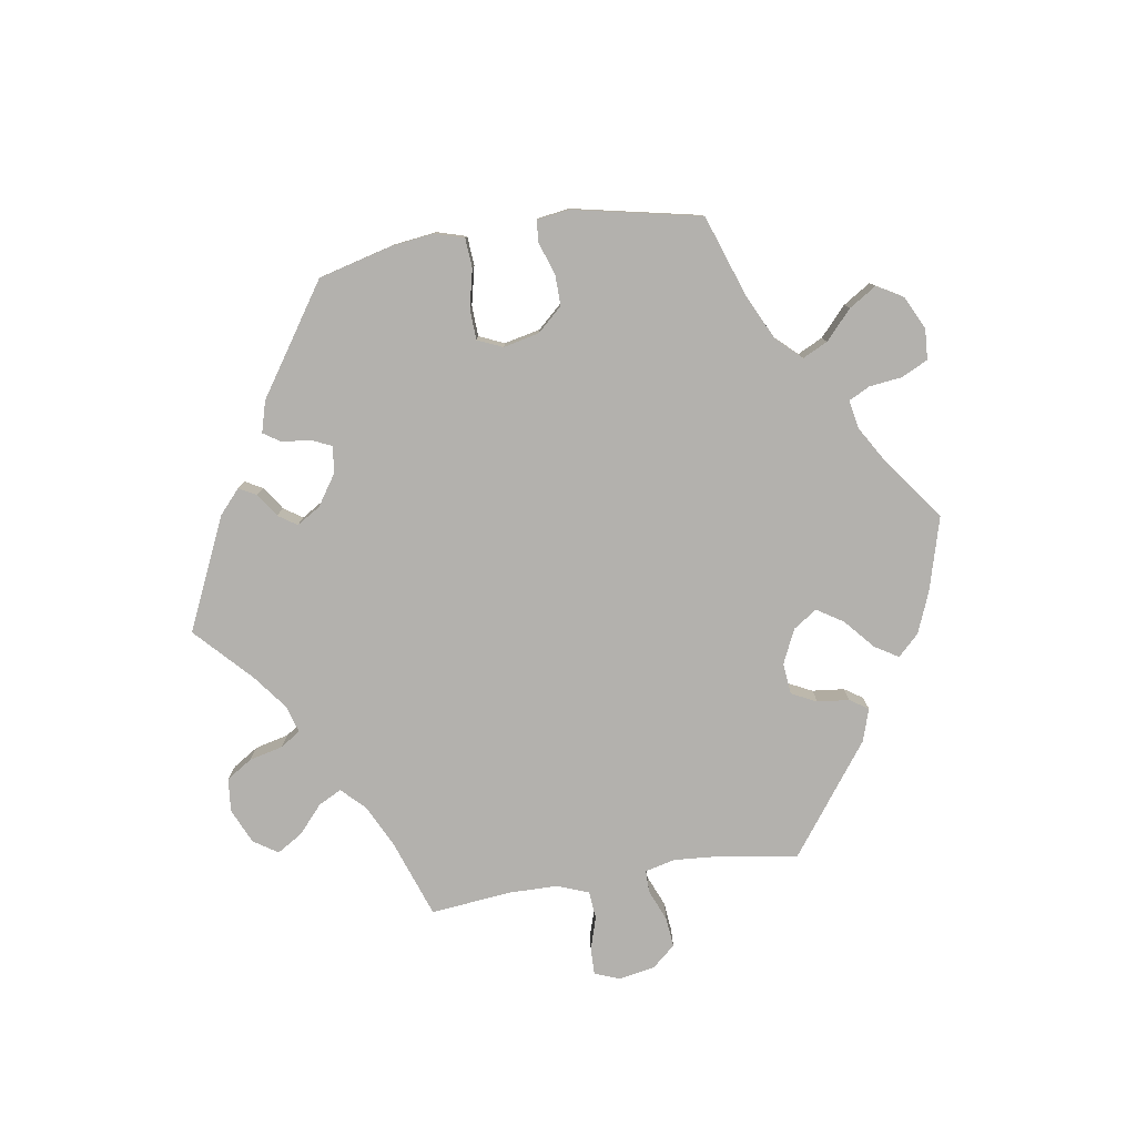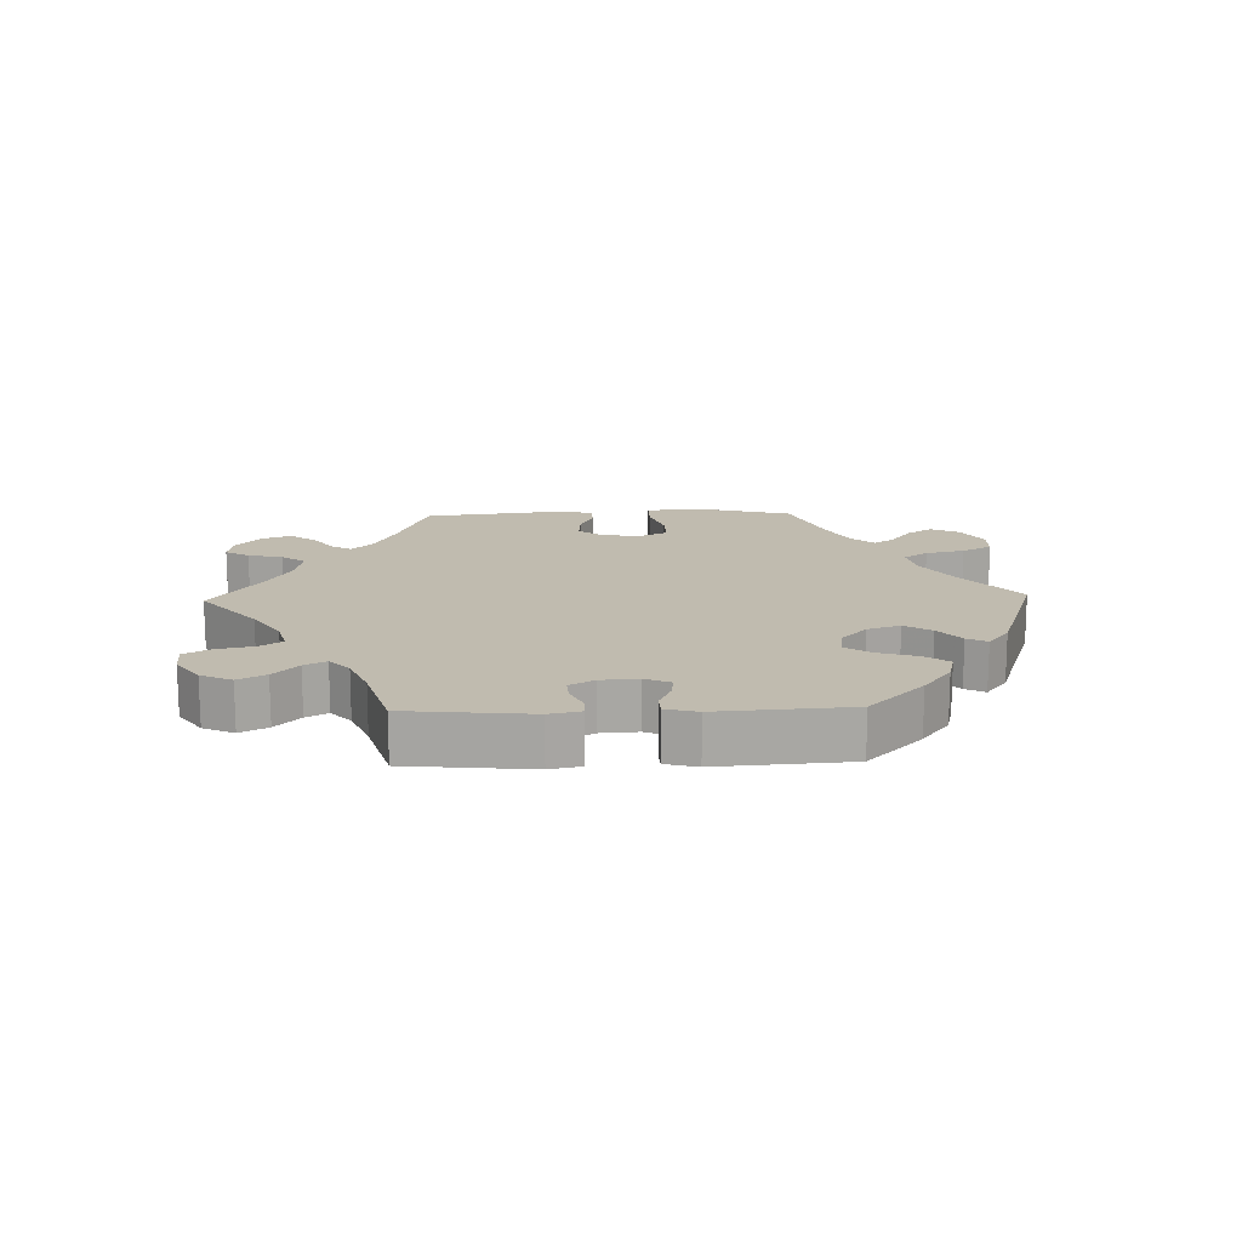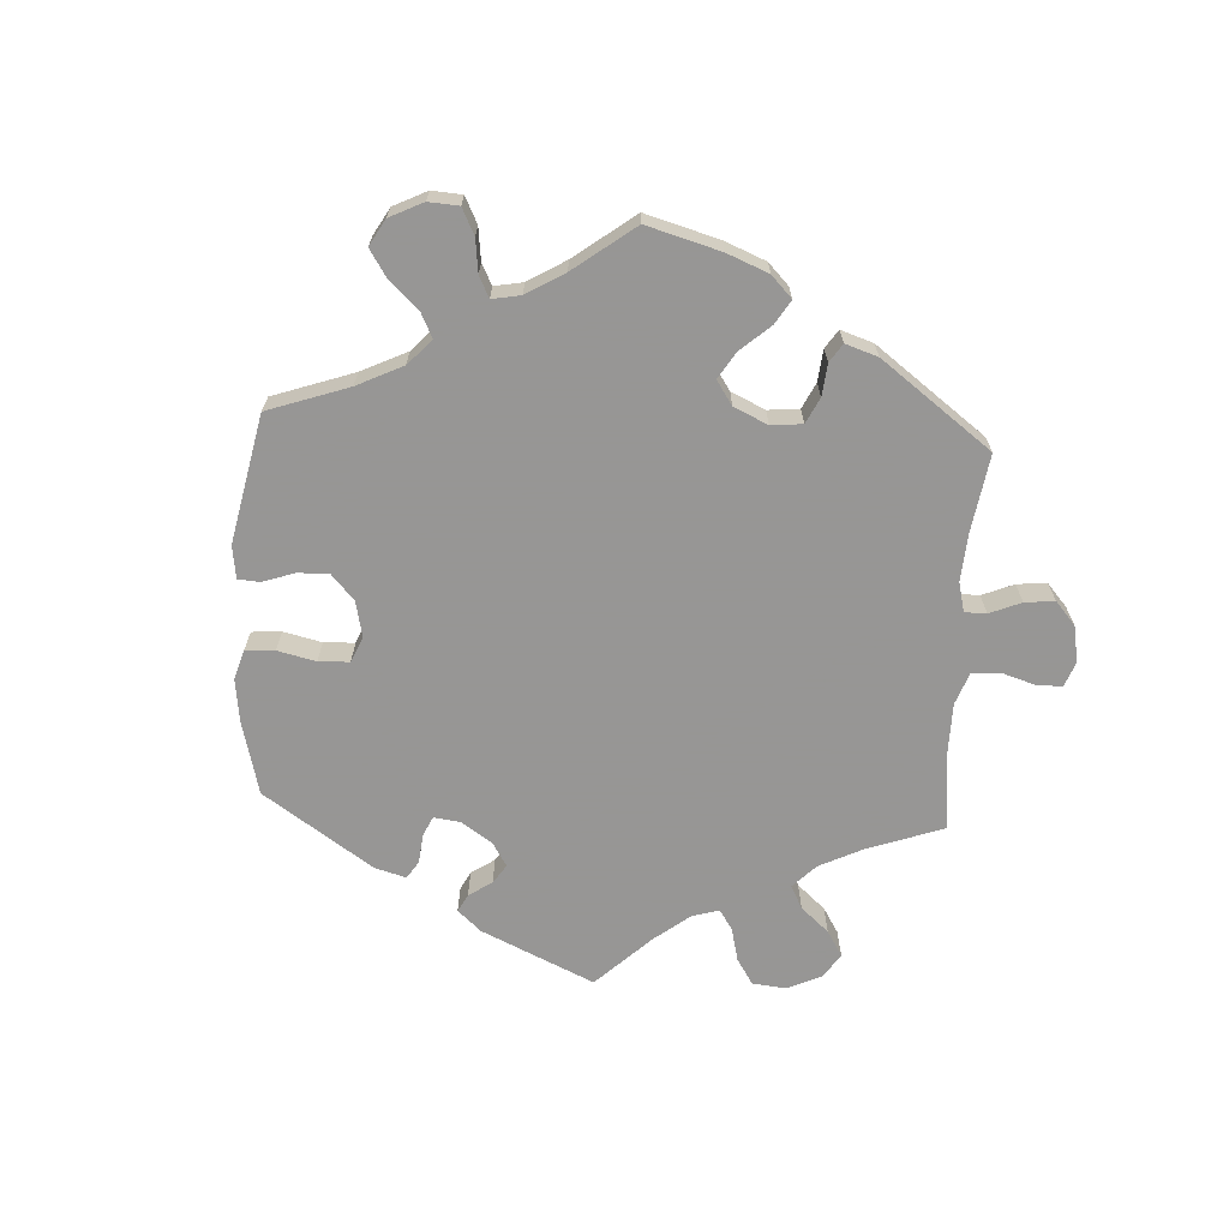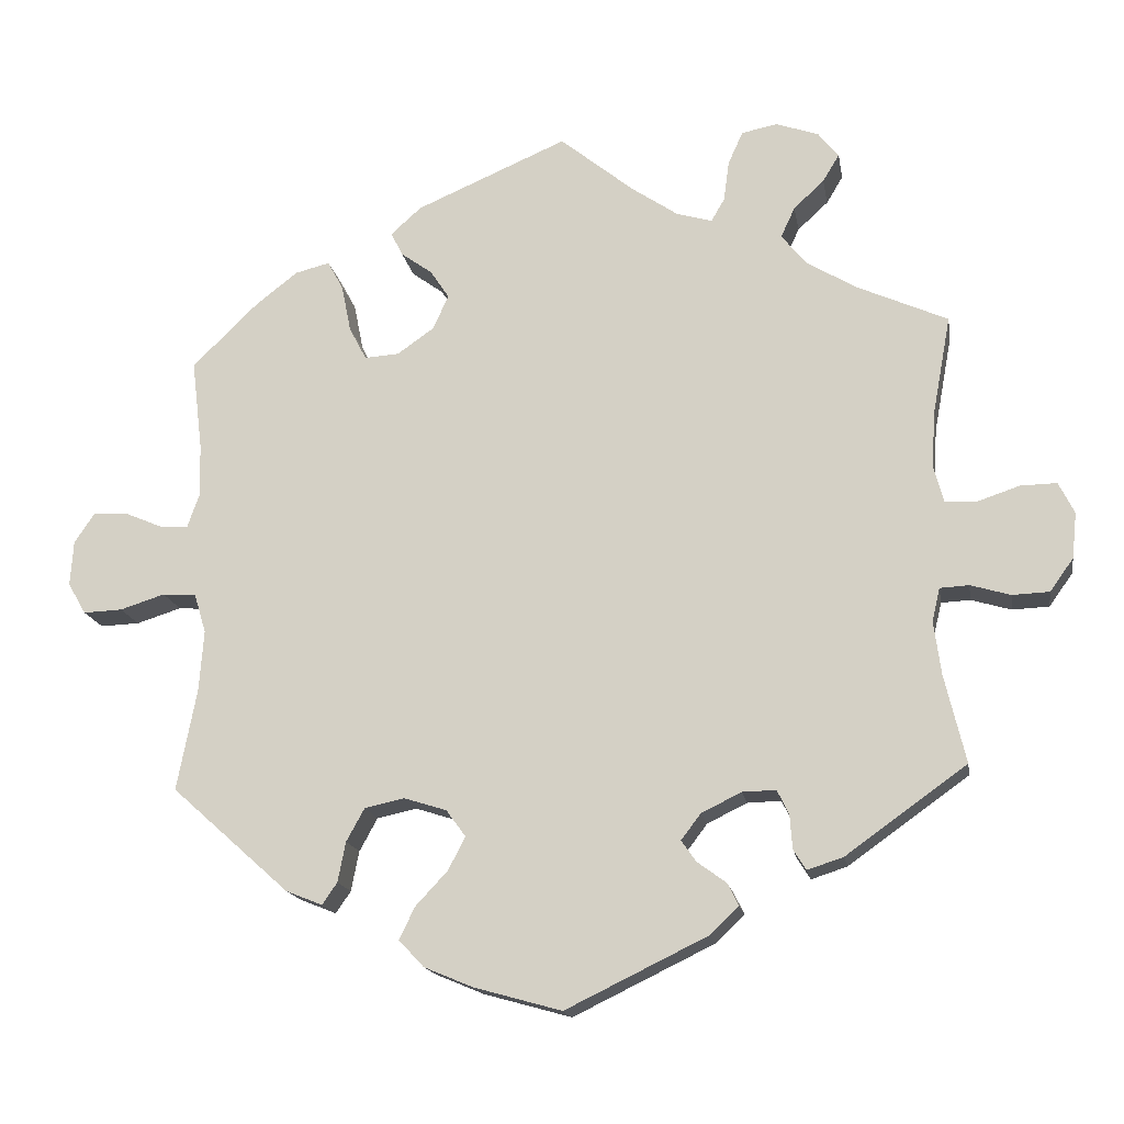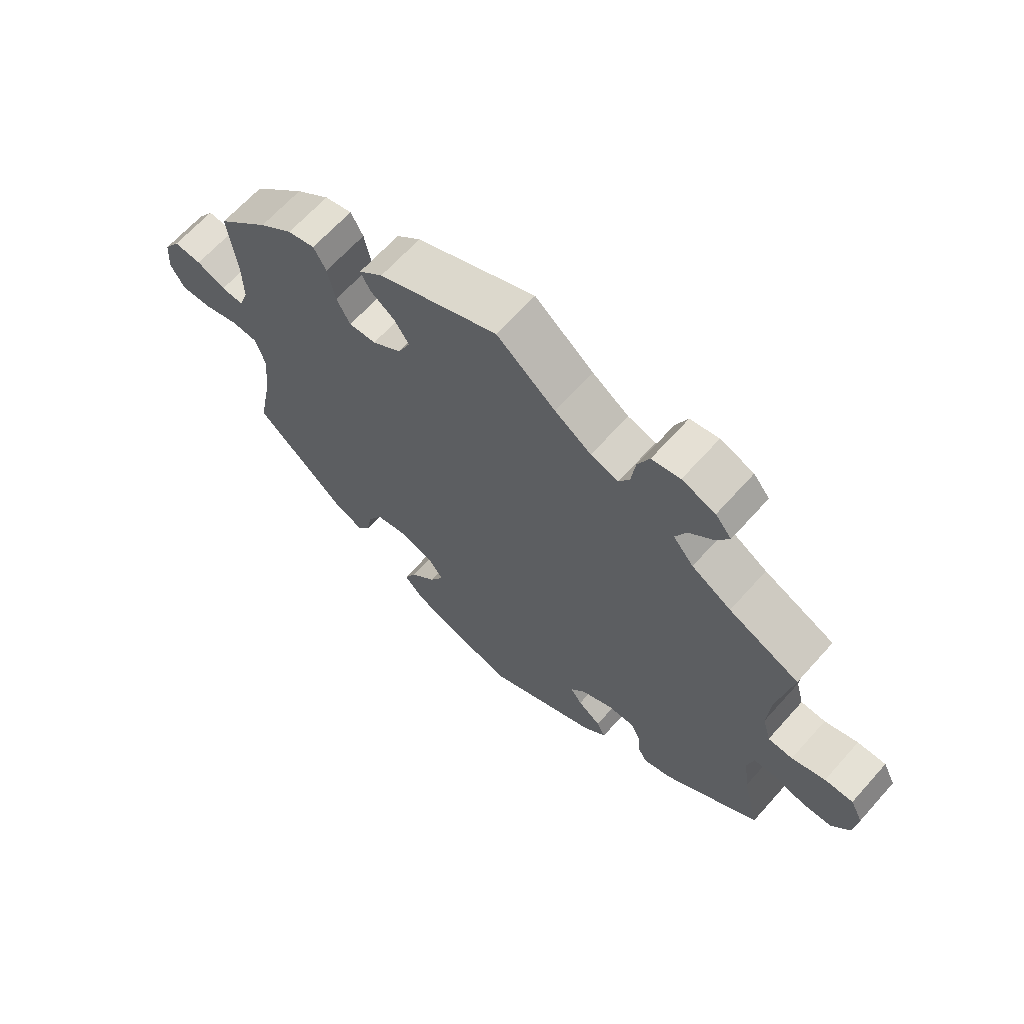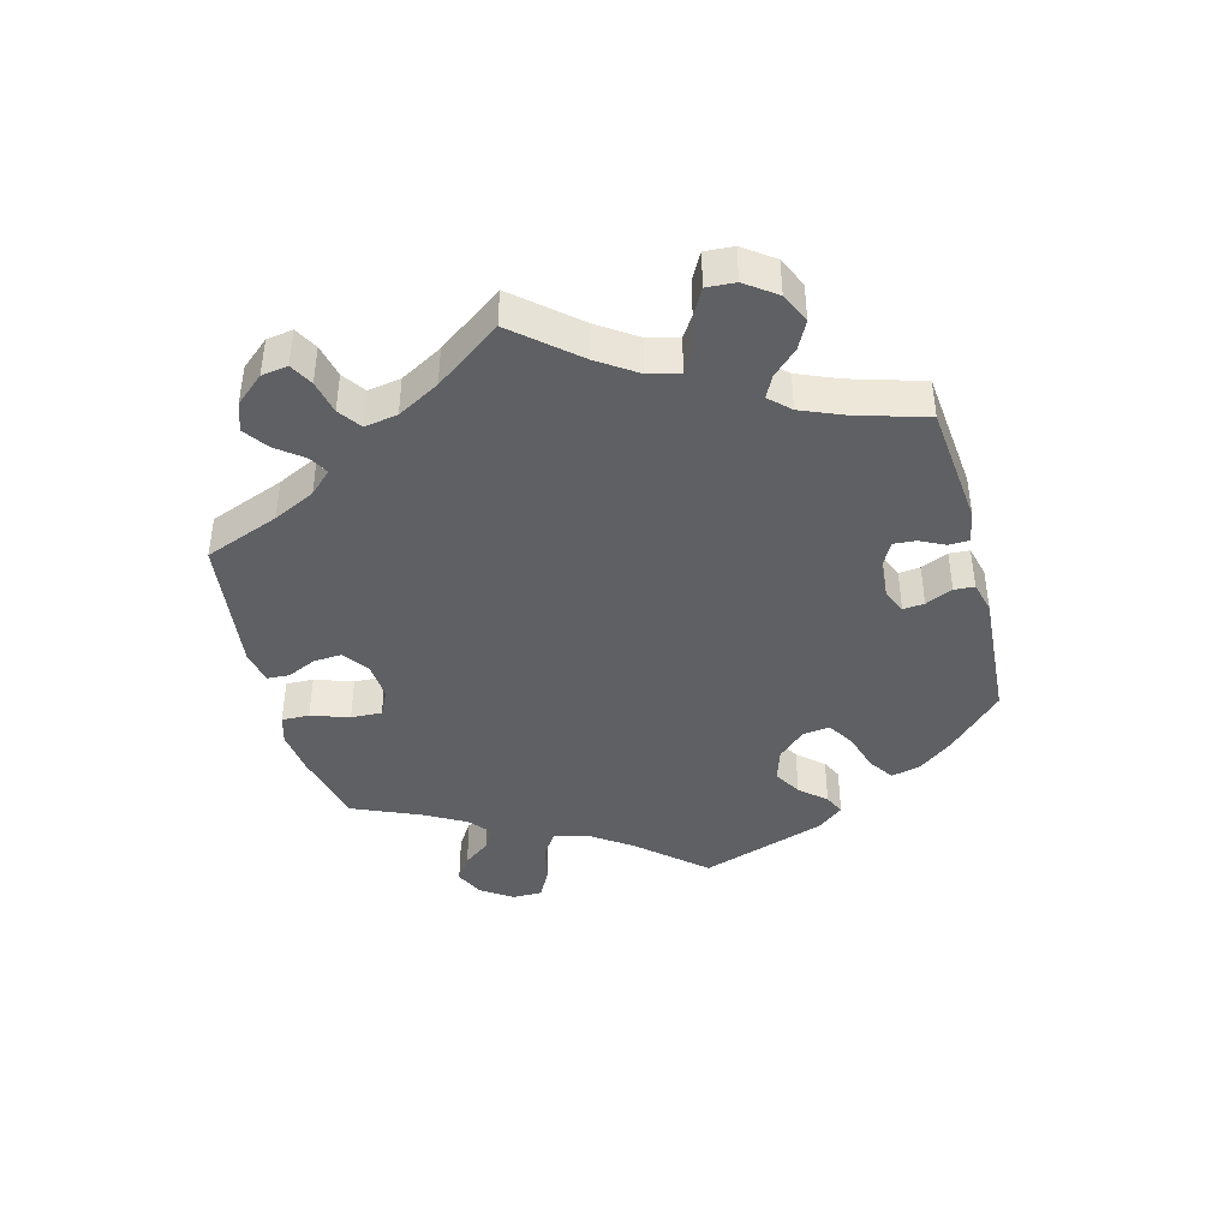
<metadata>
{"format":"obj","ext":"obj","renderer":"f3d","projection":"perspective","resolution":1024,"background":"white","views":[{"elev":-79.3,"azim":-141.0,"up":"+Y"},{"elev":16.0,"azim":148.4,"up":"+Y"},{"elev":-67.8,"azim":-63.3,"up":"+Y"},{"elev":-16.3,"azim":9.5,"up":"+Z"},{"elev":65.5,"azim":41.8,"up":"+Z"},{"elev":-42.7,"azim":74.7,"up":"+Y"}]}
</metadata>
<code>
v 0.347 0.07 -0.399
v 0.301 0.07 -0.414
v 0.285 0.07 -0.388
v 0.282 0.07 -0.345
v 0.267 0.07 -0.314
v 0.224 0.07 -0.315
v 0.173 0.07 -0.34
v 0.148 0.07 -0.373
v 0.167 0.07 -0.4
v 0.204 0.07 -0.427
v 0.218 0.07 -0.455
v 0.182 0.07 -0.49
v 0.001 0.07 -0.578
v -0.111 0.07 -0.547
v -0.173 0.07 -0.521
v -0.205 0.07 -0.487
v -0.185 0.07 -0.446
v -0.144 0.07 -0.402
v -0.122 0.07 -0.36
v -0.147 0.07 -0.326
v -0.201 0.07 -0.309
v -0.252 0.07 -0.32
v -0.275 0.07 -0.362
v -0.285 0.07 -0.413
v -0.304 0.07 -0.441
v -0.351 0.07 -0.422
v -0.501 0.07 -0.288
v -0.476 0.07 -0.159
v -0.47 0.07 -0.081
v -0.485 0.07 -0.031
v -0.528 0.07 -0.028
v -0.585 0.07 -0.046
v -0.635 0.07 -0.048
v -0.658 0.07 -0.008
v -0.654 0.07 0.049
v -0.628 0.07 0.088
v -0.583 0.07 0.085
v -0.536 0.07 0.065
v -0.5 0.07 0.063
v -0.485 0.07 0.105
v -0.486 0.07 0.173
v -0.5 0.07 0.289
v -0.416 0.07 0.371
v -0.362 0.07 0.413
v -0.318 0.07 0.424
v -0.298 0.07 0.387
v -0.286 0.07 0.327
v -0.264 0.07 0.285
v -0.22 0.07 0.288
v -0.173 0.07 0.321
v -0.153 0.07 0.365
v -0.177 0.07 0.401
v -0.217 0.07 0.43
v -0.232 0.07 0.46
v -0.193 0.07 0.495
v 0 0.07 0.578
v 0.095 0.07 0.501
v 0.154 0.07 0.461
v 0.199 0.07 0.448
v 0.216 0.07 0.477
v 0.223 0.07 0.529
v 0.242 0.07 0.571
v 0.288 0.07 0.58
v 0.342 0.07 0.561
v 0.368 0.07 0.529
v 0.347 0.07 0.494
v 0.308 0.07 0.458
v 0.29 0.07 0.419
v 0.323 0.07 0.379
v 0.387 0.07 0.341
v 0.501 0.07 0.29
v 0.478 0.07 0.166
v 0.473 0.07 0.094
v 0.486 0.07 0.046
v 0.526 0.07 0.044
v 0.58 0.07 0.062
v 0.626 0.07 0.063
v 0.646 0.07 0.023
v 0.64 0.07 -0.035
v 0.61 0.07 -0.077
v 0.563 0.07 -0.079
v 0.512 0.07 -0.064
v 0.475 0.07 -0.066
v 0.465 0.07 -0.108
v 0.474 0.07 -0.176
v 0.501 0.07 -0.289
v 0.347 0 -0.399
v 0.301 0 -0.414
v 0.285 0 -0.388
v 0.282 0 -0.345
v 0.267 0 -0.314
v 0.224 0 -0.315
v 0.173 0 -0.34
v 0.148 0 -0.373
v 0.167 0 -0.4
v 0.204 0 -0.427
v 0.218 0 -0.455
v 0.182 0 -0.49
v 0.001 0 -0.578
v -0.111 0 -0.547
v -0.173 0 -0.521
v -0.205 0 -0.487
v -0.185 0 -0.446
v -0.144 0 -0.402
v -0.122 0 -0.36
v -0.147 0 -0.326
v -0.201 0 -0.309
v -0.252 0 -0.32
v -0.275 0 -0.362
v -0.285 0 -0.413
v -0.304 0 -0.441
v -0.351 0 -0.422
v -0.501 0 -0.288
v -0.476 0 -0.159
v -0.47 0 -0.081
v -0.485 0 -0.031
v -0.528 0 -0.028
v -0.585 0 -0.046
v -0.635 0 -0.048
v -0.658 0 -0.008
v -0.654 0 0.049
v -0.628 0 0.088
v -0.583 0 0.085
v -0.536 0 0.065
v -0.5 0 0.063
v -0.485 0 0.105
v -0.486 0 0.173
v -0.5 0 0.289
v -0.416 0 0.371
v -0.362 0 0.413
v -0.318 0 0.424
v -0.298 0 0.387
v -0.286 0 0.327
v -0.264 0 0.285
v -0.22 0 0.288
v -0.173 0 0.321
v -0.153 0 0.365
v -0.177 0 0.401
v -0.217 0 0.43
v -0.232 0 0.46
v -0.193 0 0.495
v 0 0 0.578
v 0.095 0 0.501
v 0.154 0 0.461
v 0.199 0 0.448
v 0.216 0 0.477
v 0.223 0 0.529
v 0.242 0 0.571
v 0.288 0 0.58
v 0.342 0 0.561
v 0.368 0 0.529
v 0.347 0 0.494
v 0.308 0 0.458
v 0.29 0 0.419
v 0.323 0 0.379
v 0.387 0 0.341
v 0.501 0 0.29
v 0.478 0 0.166
v 0.473 0 0.094
v 0.486 0 0.046
v 0.526 0 0.044
v 0.58 0 0.062
v 0.626 0 0.063
v 0.646 0 0.023
v 0.64 0 -0.035
v 0.61 0 -0.077
v 0.563 0 -0.079
v 0.512 0 -0.064
v 0.475 0 -0.066
v 0.465 0 -0.108
v 0.474 0 -0.176
v 0.501 0 -0.289
f 85 86 1 2
f 84 85 2 3
f 83 84 3 4
f 79 80 81 82
f 79 82 83
f 78 79 83
f 75 76 77 78
f 74 75 78 83
f 73 74 83 4
f 70 71 72
f 69 70 72 73
f 68 69 73 4
f 64 65 66 67
f 64 67 68
f 63 64 68
f 60 61 62 63
f 59 60 63 68
f 58 59 68 4
f 54 55 56 57
f 52 53 54 57
f 51 52 57 58
f 50 51 58
f 49 50 58
f 44 45 46 47
f 44 47 48
f 41 42 43 44
f 40 41 44 48
f 39 40 48 49
f 35 36 37 38
f 35 38 39
f 34 35 39
f 31 32 33 34
f 30 31 34 39
f 29 30 39 49
f 25 26 27 28
f 23 24 25 28
f 22 23 28 29
f 21 22 29 49
f 15 16 17 18
f 15 18 19
f 14 15 19
f 13 14 19
f 12 13 19
f 9 10 11 12
f 8 9 12 19
f 7 8 19 20
f 58 4 5
f 58 5 6
f 20 21 49 58
f 6 7 20 58
f 88 87 172 171
f 89 88 171 170
f 90 89 170 169
f 168 167 166 165
f 169 168 165
f 169 165 164
f 164 163 162 161
f 169 164 161 160
f 90 169 160 159
f 158 157 156
f 159 158 156 155
f 90 159 155 154
f 153 152 151 150
f 154 153 150
f 154 150 149
f 149 148 147 146
f 154 149 146 145
f 90 154 145 144
f 143 142 141 140
f 143 140 139 138
f 144 143 138 137
f 144 137 136
f 144 136 135
f 133 132 131 130
f 134 133 130
f 130 129 128 127
f 134 130 127 126
f 135 134 126 125
f 124 123 122 121
f 125 124 121
f 125 121 120
f 120 119 118 117
f 125 120 117 116
f 135 125 116 115
f 114 113 112 111
f 114 111 110 109
f 115 114 109 108
f 135 115 108 107
f 104 103 102 101
f 105 104 101
f 105 101 100
f 105 100 99
f 105 99 98
f 98 97 96 95
f 105 98 95 94
f 106 105 94 93
f 91 90 144
f 92 91 144
f 144 135 107 106
f 144 106 93 92
f 1 87 88 2
f 2 88 89 3
f 3 89 90 4
f 4 90 91 5
f 5 91 92 6
f 6 92 93 7
f 7 93 94 8
f 8 94 95 9
f 9 95 96 10
f 10 96 97 11
f 11 97 98 12
f 12 98 99 13
f 13 99 100 14
f 14 100 101 15
f 15 101 102 16
f 16 102 103 17
f 17 103 104 18
f 18 104 105 19
f 19 105 106 20
f 20 106 107 21
f 21 107 108 22
f 22 108 109 23
f 23 109 110 24
f 24 110 111 25
f 25 111 112 26
f 26 112 113 27
f 27 113 114 28
f 28 114 115 29
f 29 115 116 30
f 30 116 117 31
f 31 117 118 32
f 32 118 119 33
f 33 119 120 34
f 34 120 121 35
f 35 121 122 36
f 36 122 123 37
f 37 123 124 38
f 38 124 125 39
f 39 125 126 40
f 40 126 127 41
f 41 127 128 42
f 42 128 129 43
f 43 129 130 44
f 44 130 131 45
f 45 131 132 46
f 46 132 133 47
f 47 133 134 48
f 48 134 135 49
f 49 135 136 50
f 50 136 137 51
f 51 137 138 52
f 52 138 139 53
f 53 139 140 54
f 54 140 141 55
f 55 141 142 56
f 56 142 143 57
f 57 143 144 58
f 58 144 145 59
f 59 145 146 60
f 60 146 147 61
f 61 147 148 62
f 62 148 149 63
f 63 149 150 64
f 64 150 151 65
f 65 151 152 66
f 66 152 153 67
f 67 153 154 68
f 68 154 155 69
f 69 155 156 70
f 70 156 157 71
f 71 157 158 72
f 72 158 159 73
f 73 159 160 74
f 74 160 161 75
f 75 161 162 76
f 76 162 163 77
f 77 163 164 78
f 78 164 165 79
f 79 165 166 80
f 80 166 167 81
f 81 167 168 82
f 82 168 169 83
f 83 169 170 84
f 84 170 171 85
f 85 171 172 86
f 86 172 87 1

</code>
